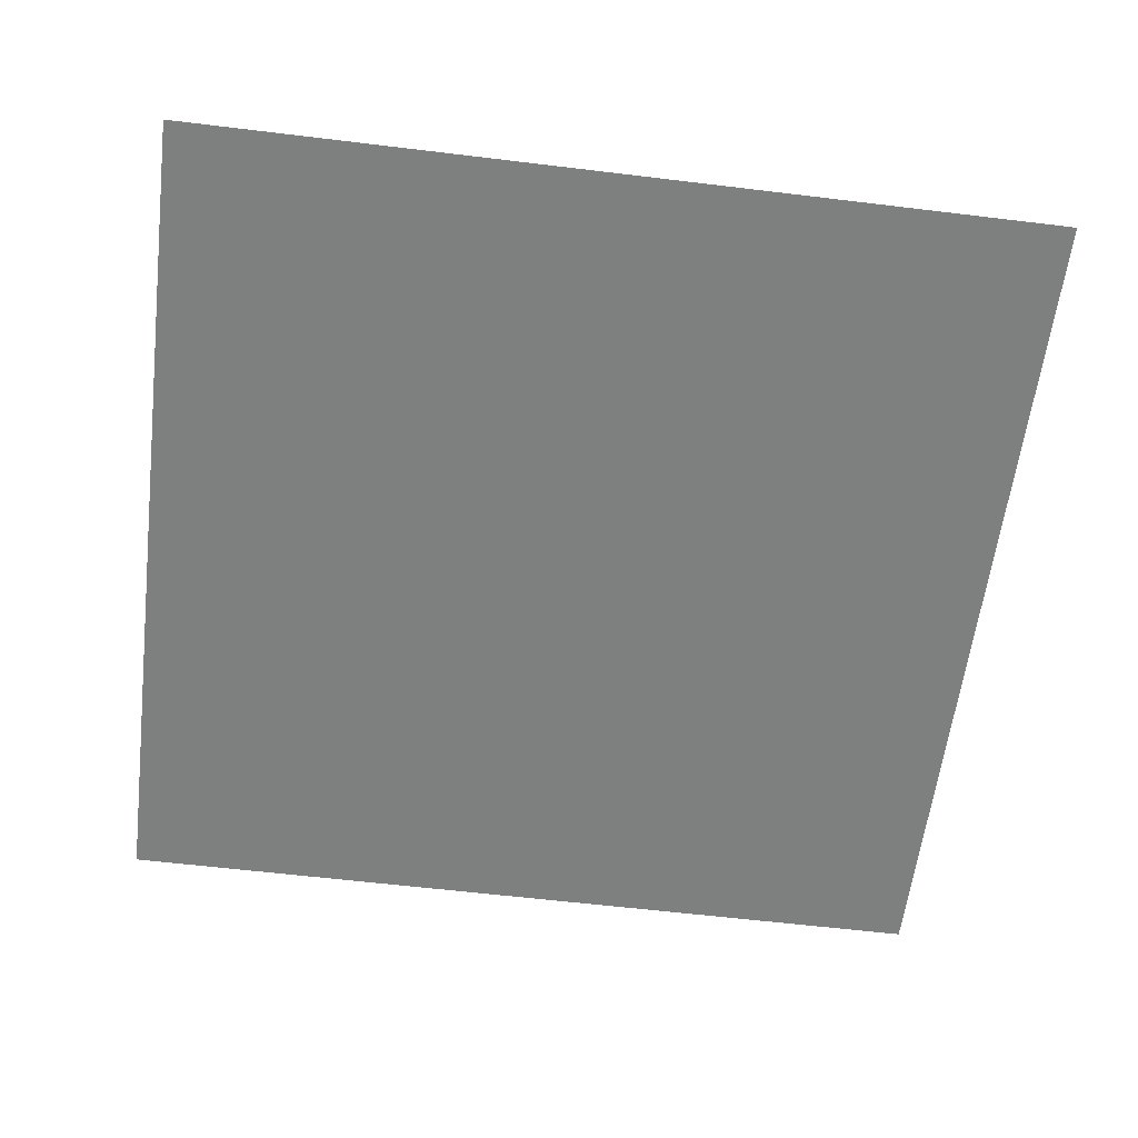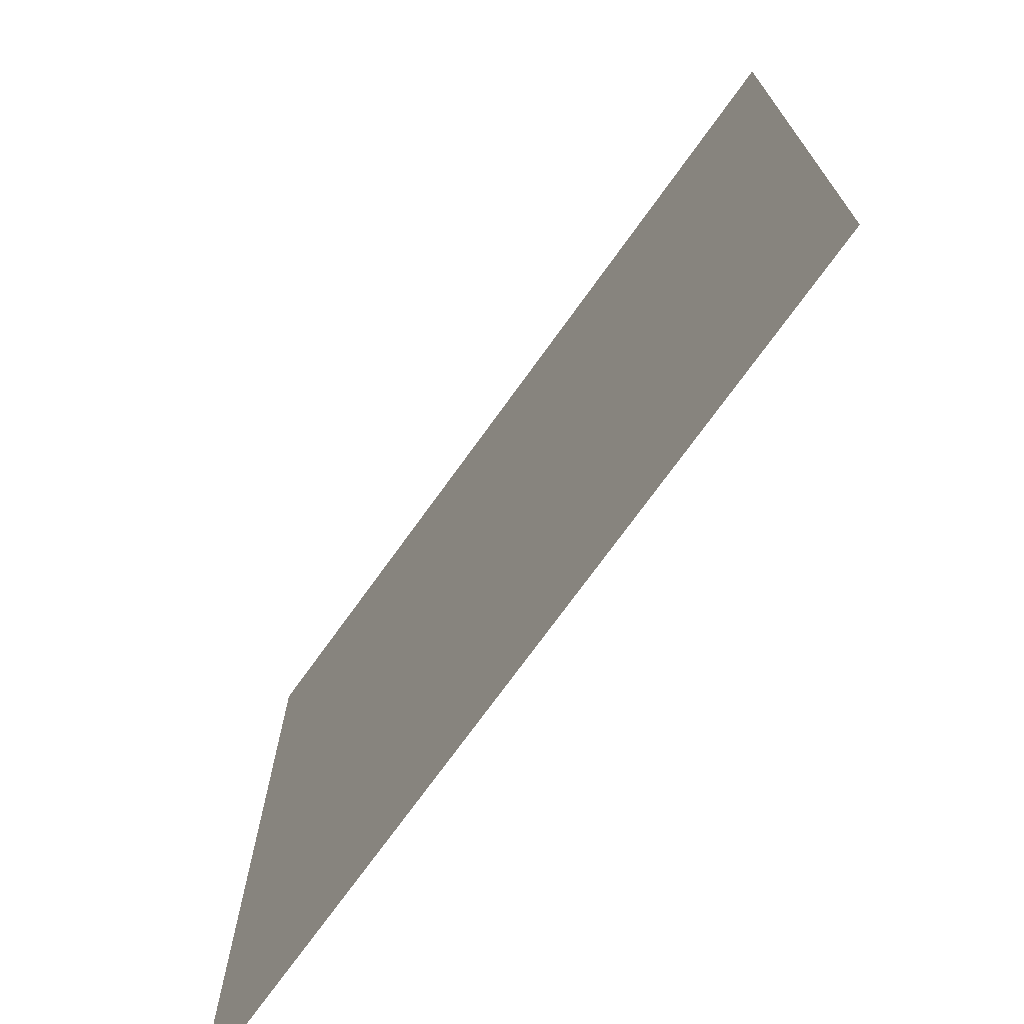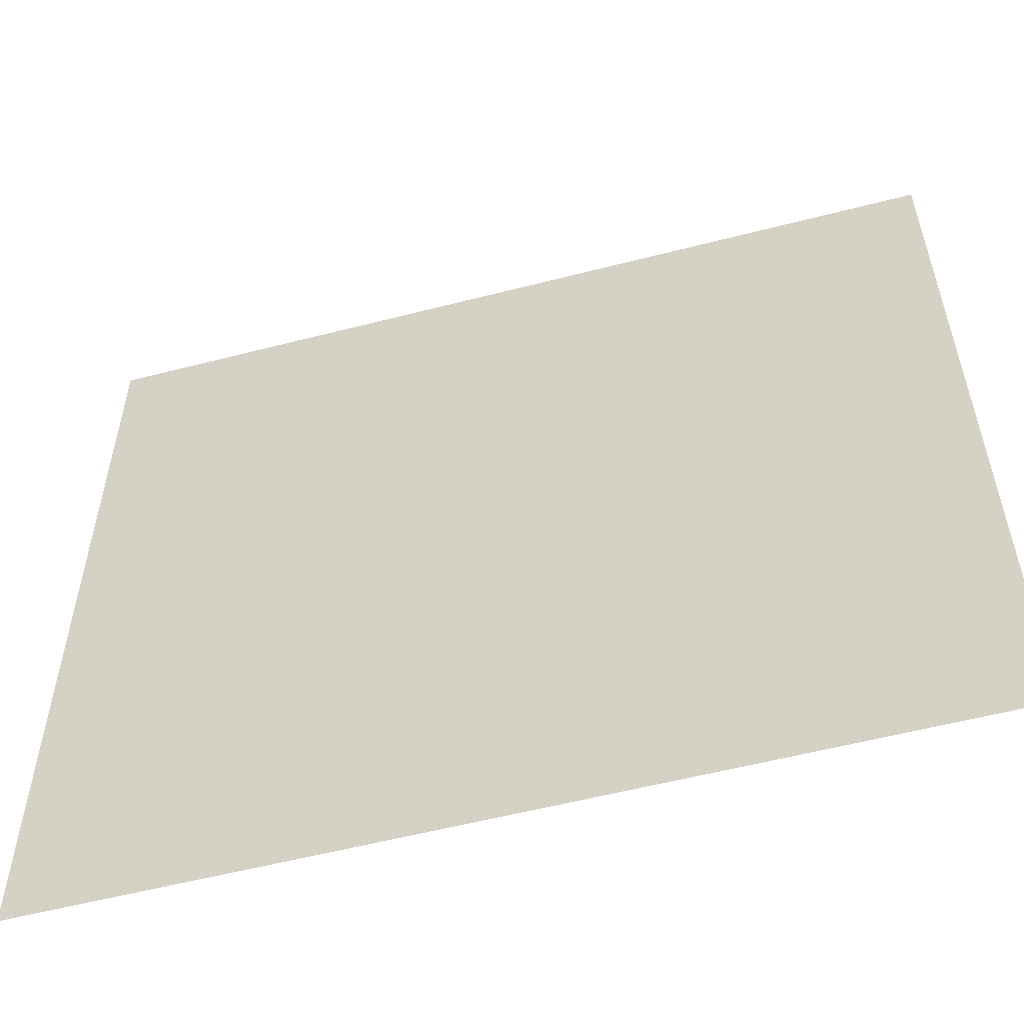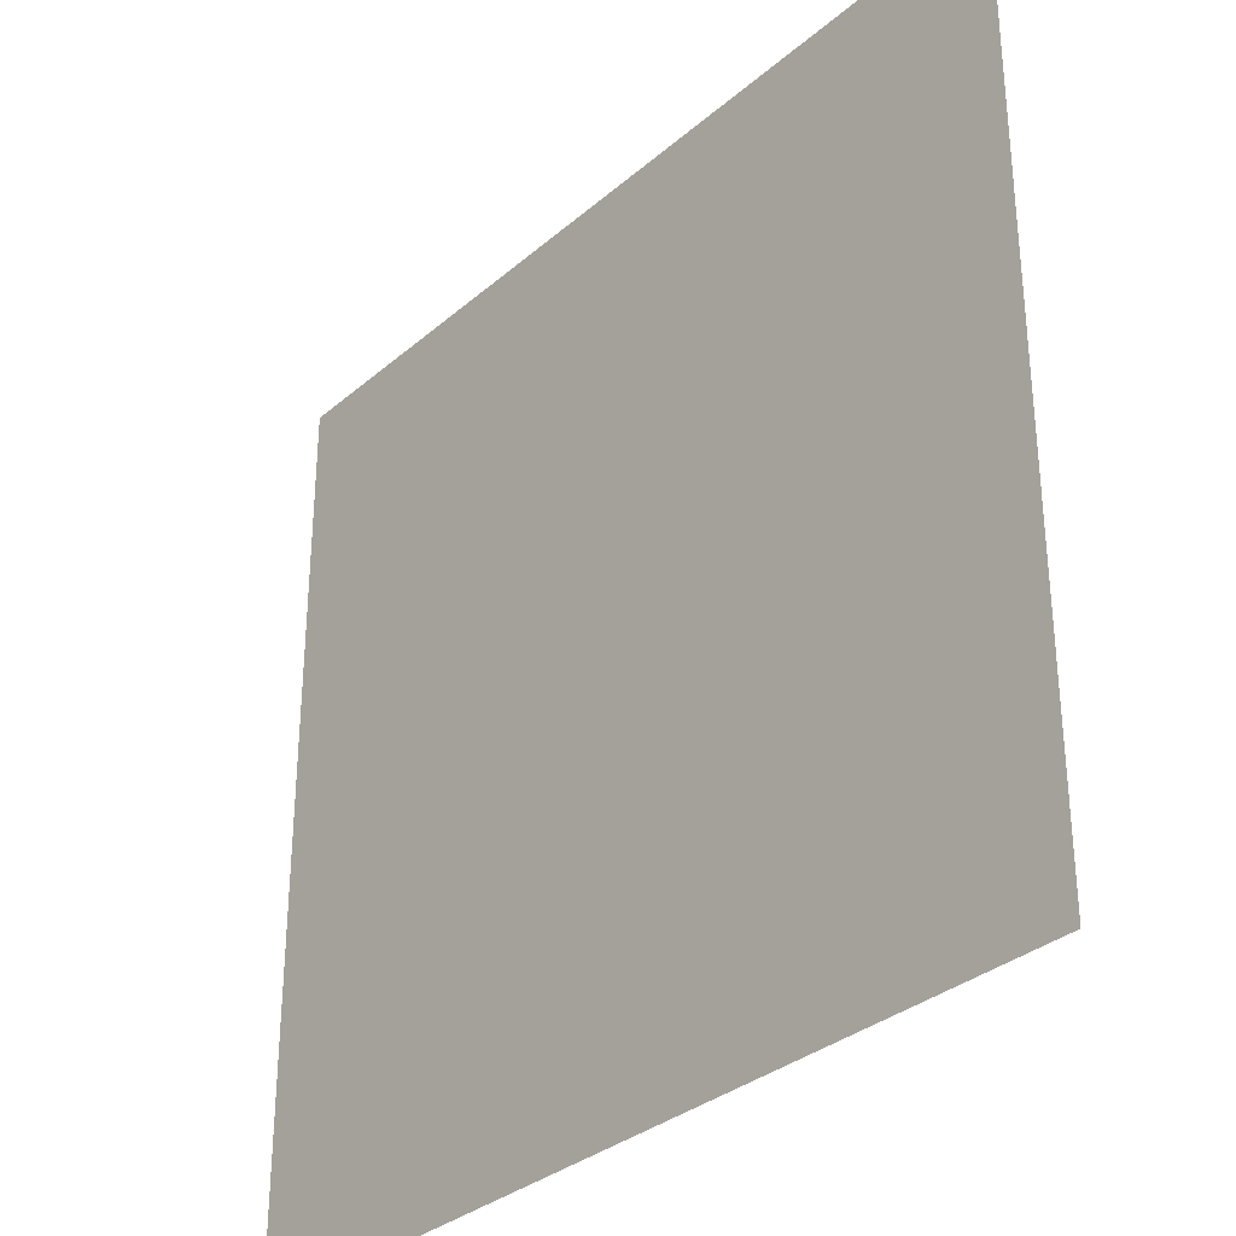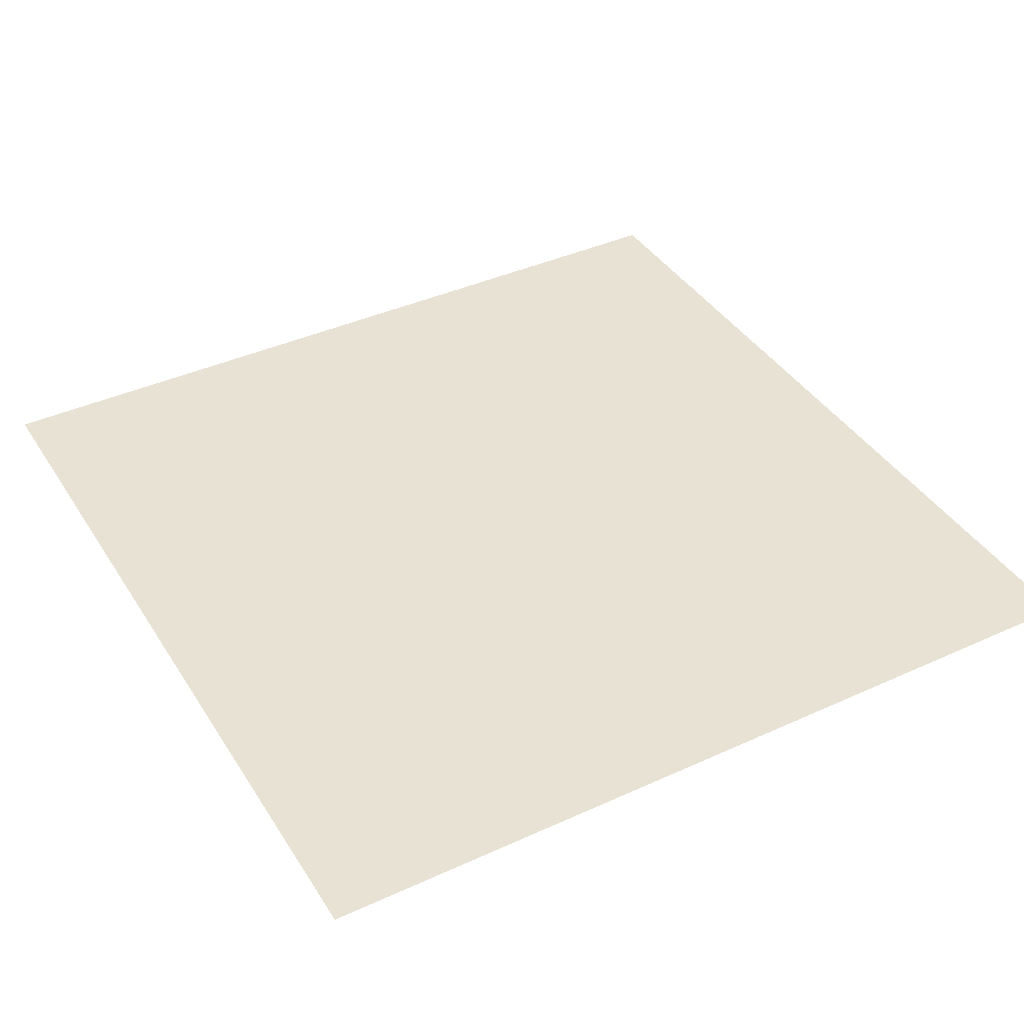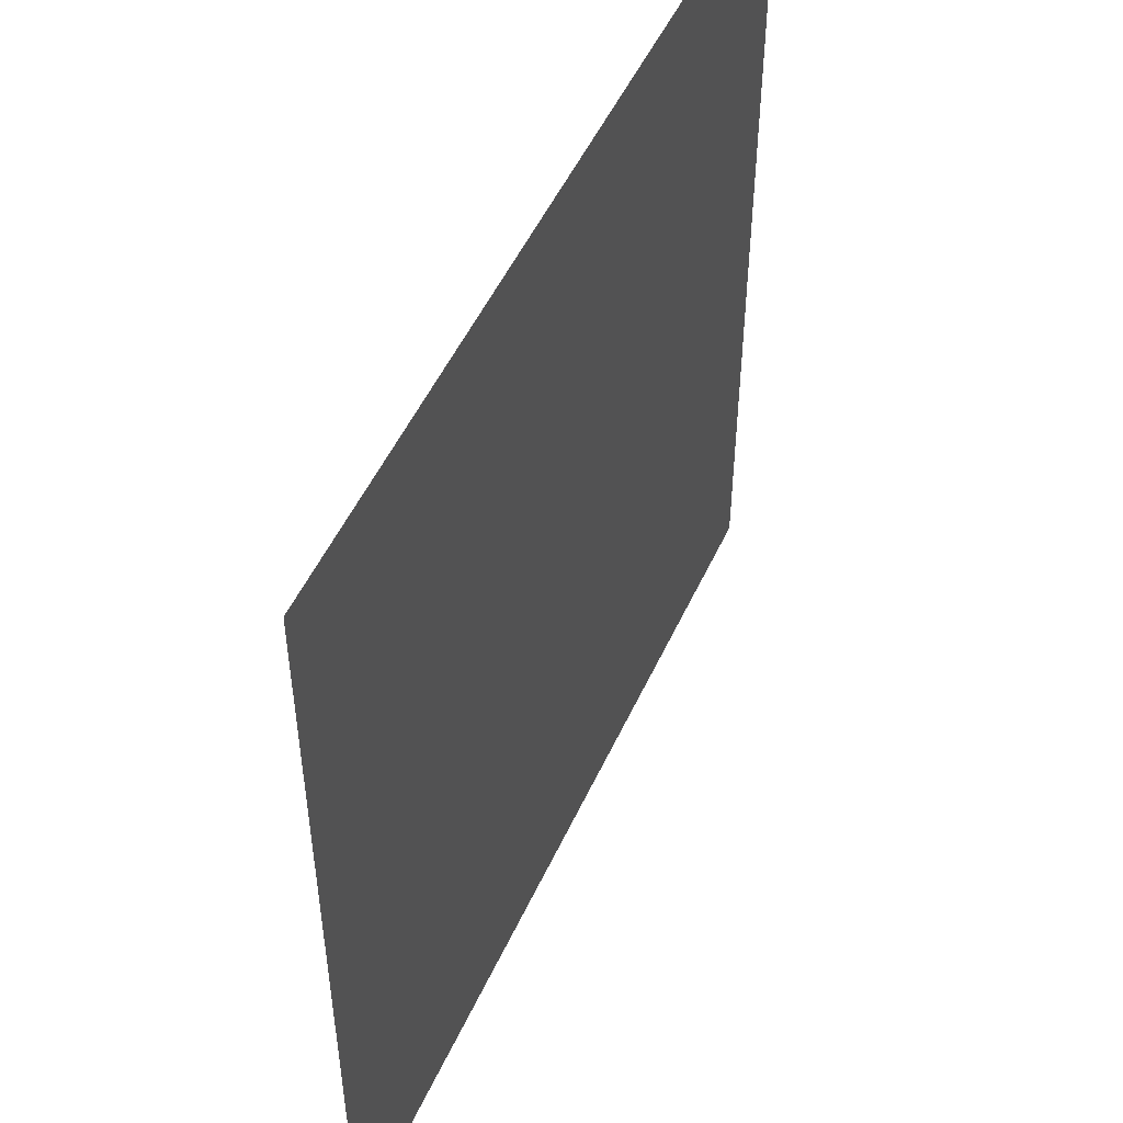
<metadata>
{"format":"obj","ext":"obj","renderer":"f3d","projection":"perspective","resolution":1024,"background":"white","views":[{"elev":-59.6,"azim":172.9,"up":"+Y"},{"elev":-72.9,"azim":54.3,"up":"+Z"},{"elev":-56.6,"azim":-164.9,"up":"+Z"},{"elev":-32.5,"azim":-130.2,"up":"+Z"},{"elev":40.0,"azim":-29.4,"up":"+Y"},{"elev":51.1,"azim":114.2,"up":"+Z"}]}
</metadata>
<code>
g floor2_C
v -0.5035 -1.316e-07 -0.5035
v 0.5035 -1.316e-07 -0.5035
v -0.5035 5.926e-07 0.5035
v 0.5035 5.926e-07 0.5035
g floor2_C_0
f 3 2 1
f 3 4 2

</code>
